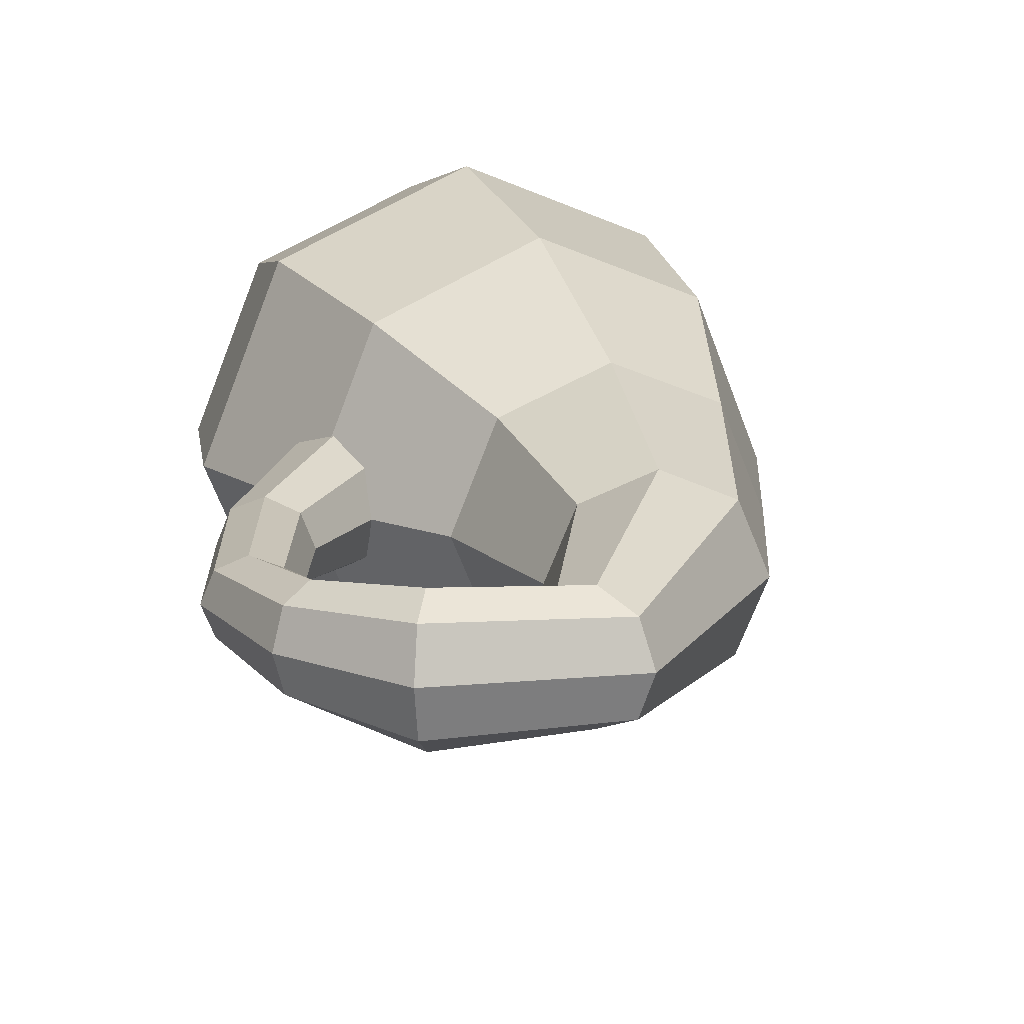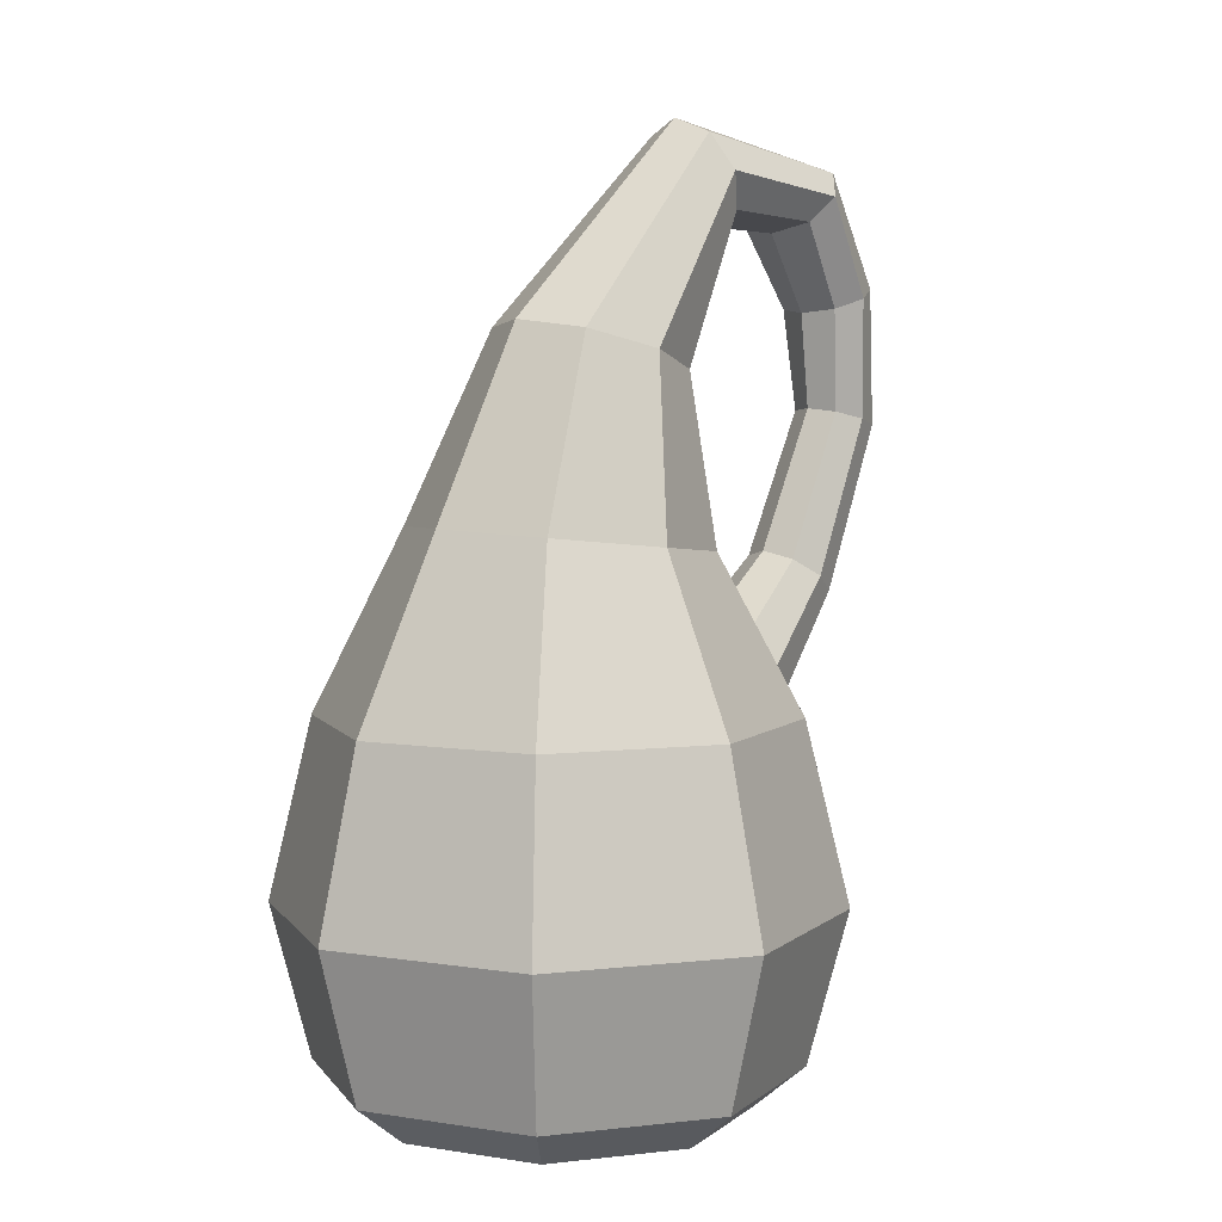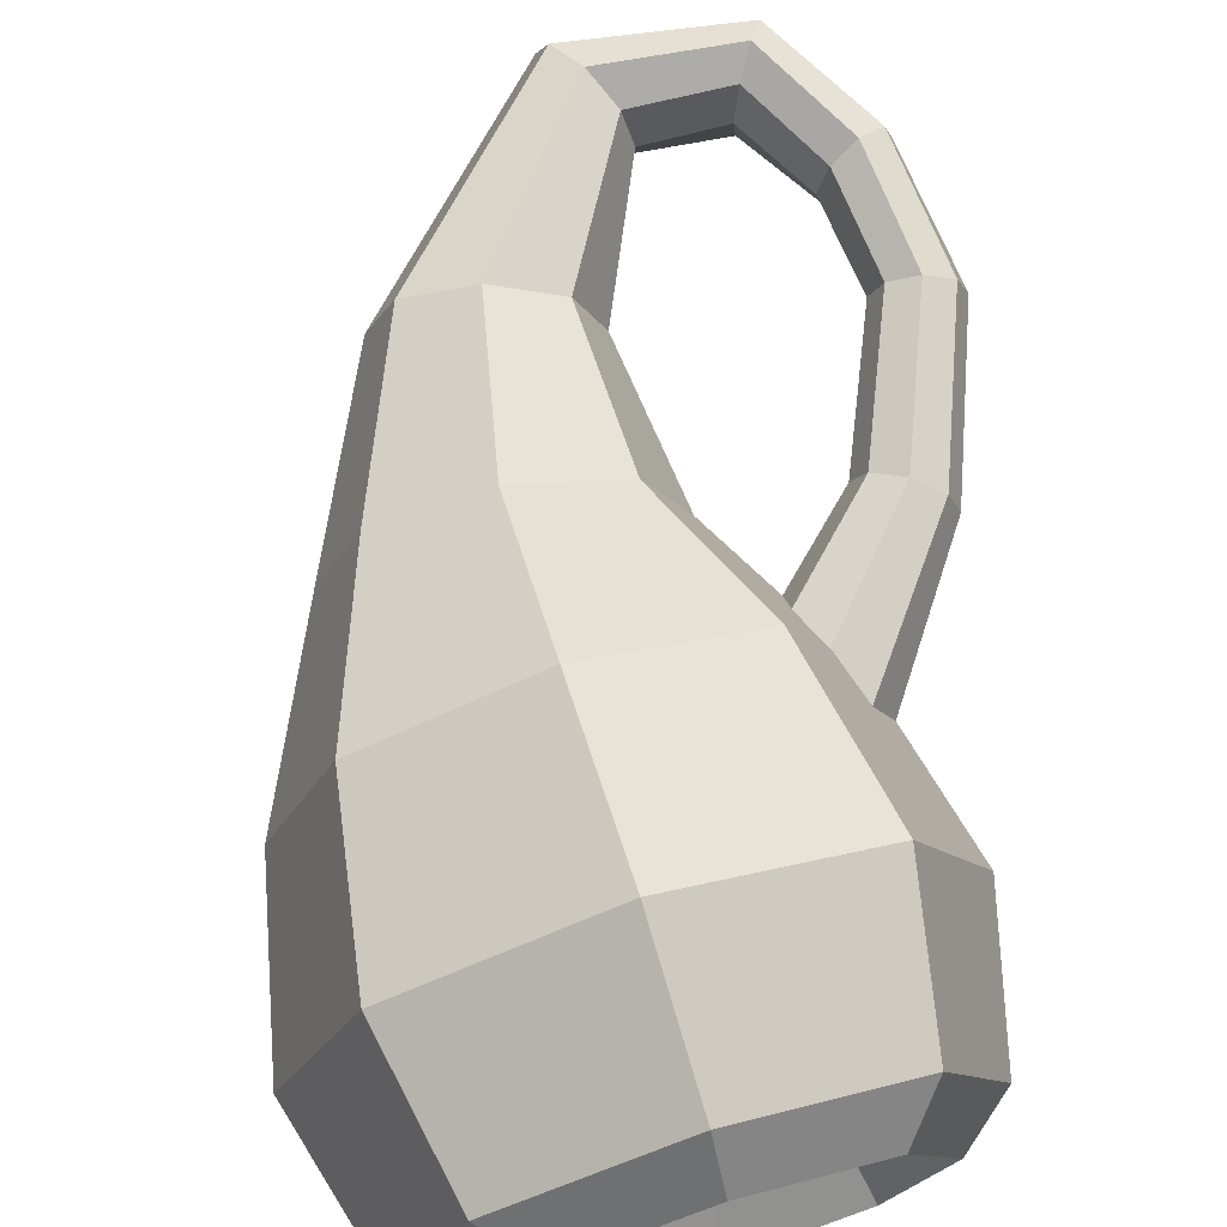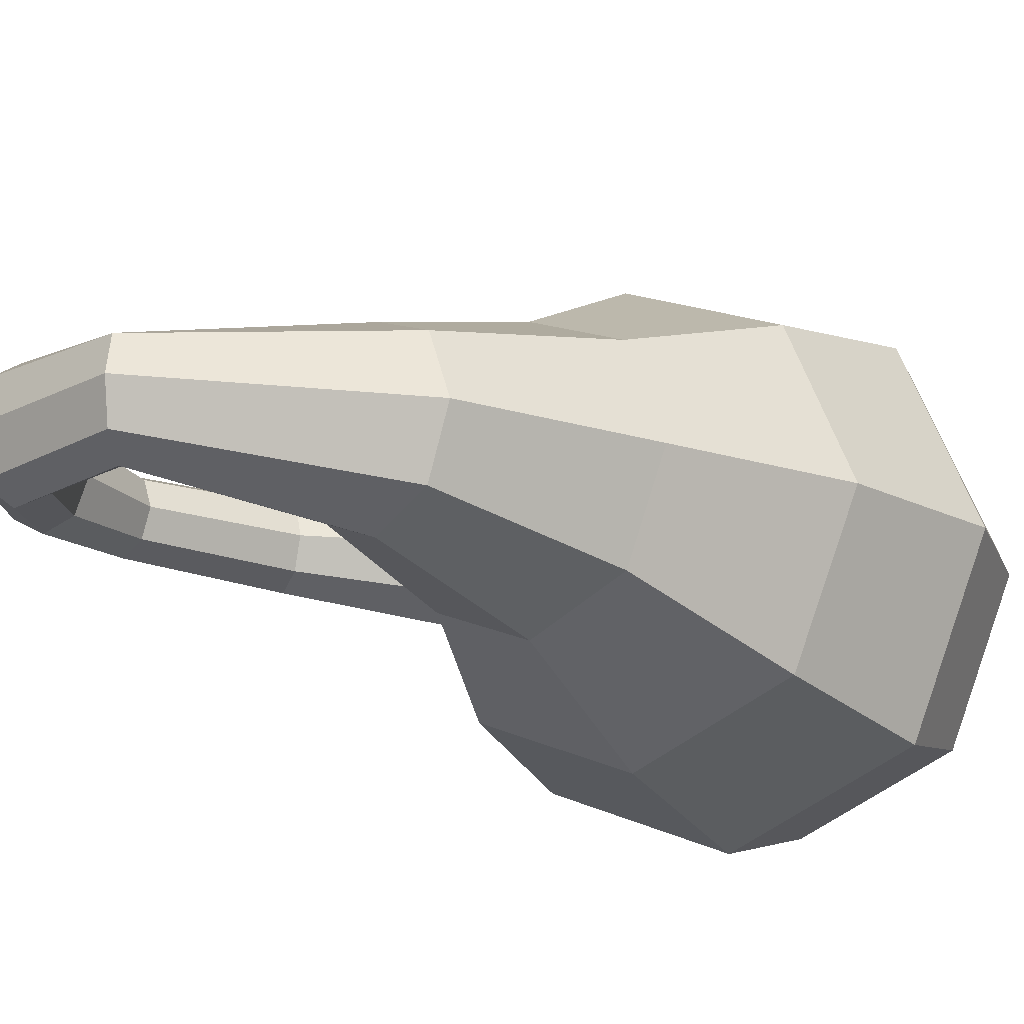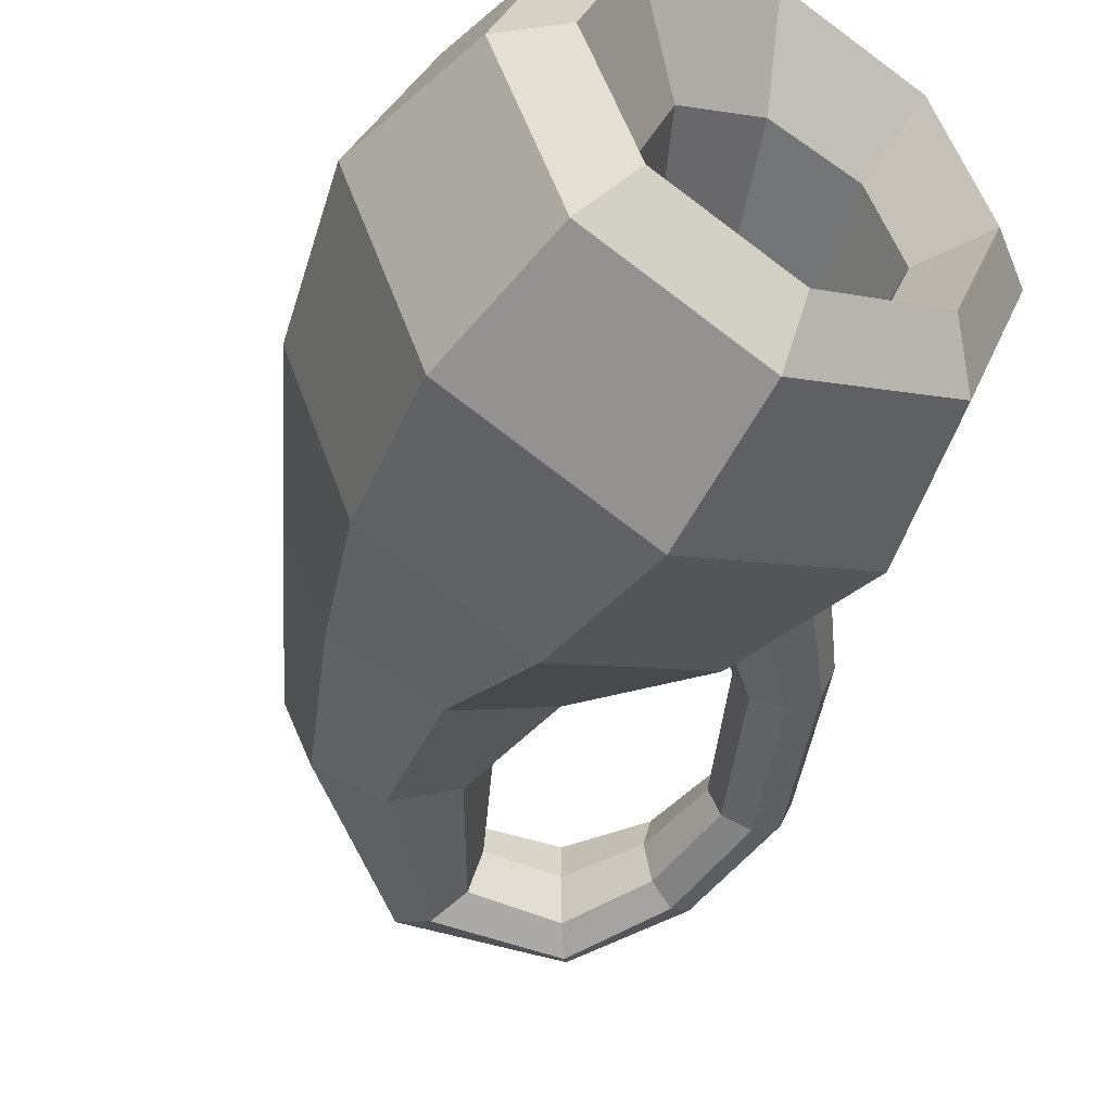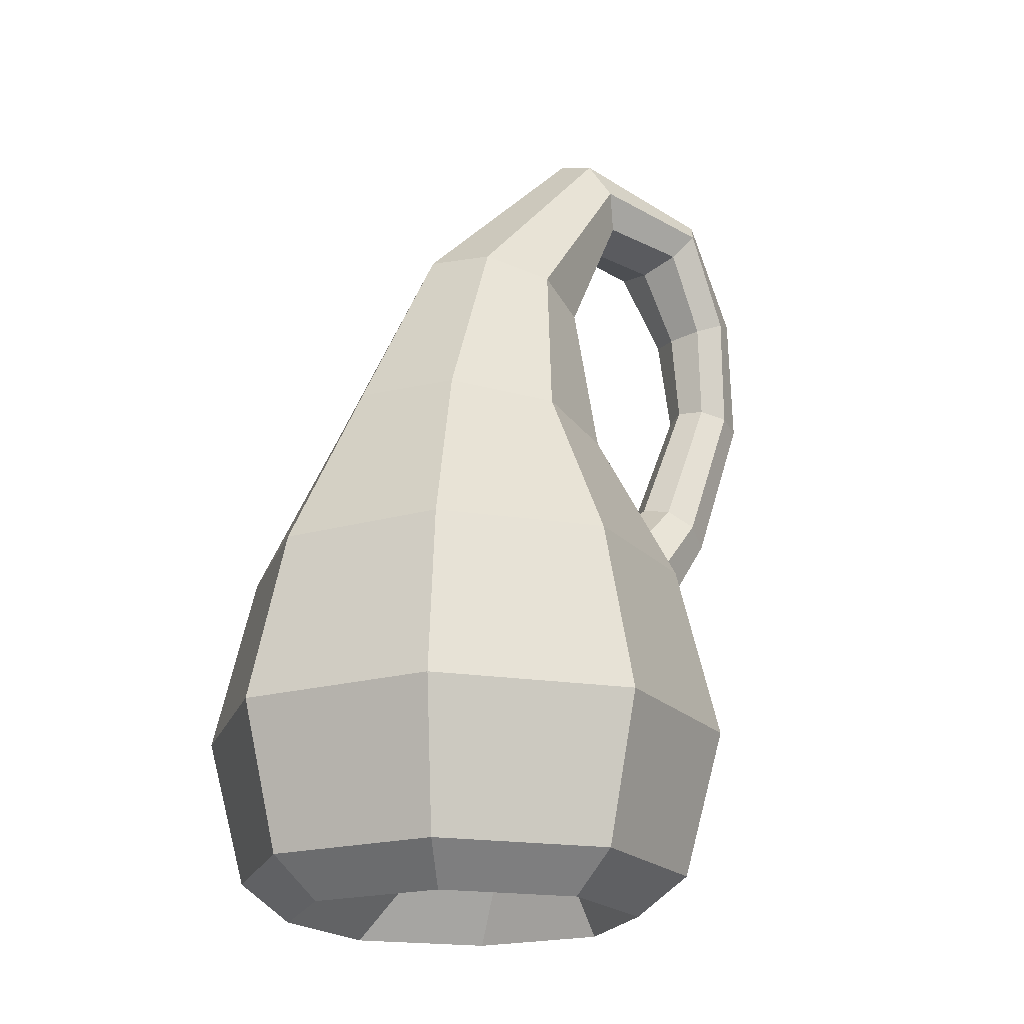
<metadata>
{"format":"obj","ext":"obj","renderer":"f3d","projection":"perspective","resolution":1024,"background":"white","views":[{"elev":15.0,"azim":157.1,"up":"+Z"},{"elev":5.8,"azim":-41.7,"up":"+Y"},{"elev":72.2,"azim":-17.4,"up":"+Z"},{"elev":-18.1,"azim":-147.5,"up":"+Z"},{"elev":-45.5,"azim":-29.9,"up":"+Z"},{"elev":-19.6,"azim":-39.1,"up":"+Y"}]}
</metadata>
<code>
o Cylinder
v -0 -1 -0.7051
v 0.01452 1.065 -0.5624
v 0.4986 -1 -0.4986
v 0.4099 1.023 -0.3977
v 0.7051 -1 0
v 0.5737 1.005 0
v 0.4986 -1 0.4986
v 0.4099 1.023 0.3977
v -0 -1 0.7051
v 0.01452 1.065 0.5624
v -0.4986 -1 0.4986
v -0.3809 1.108 0.3977
v -0.7051 -1 -0
v -0.5447 1.126 0
v -0.4986 -1 -0.4986
v -0.3809 1.108 -0.3977
v 0 -0.2613 -1.055
v 0.7458 -0.2613 -0.7458
v 1.055 -0.2613 0
v 0.7458 -0.2613 0.7458
v -0 -0.2613 1.055
v -0.7458 -0.2613 0.7458
v -1.055 -0.2613 -0
v -0.7458 -0.2613 -0.7458
v 0.1611 1.74 -0.3631
v 0.4072 1.667 -0.2568
v 0.5091 1.637 -0
v 0.4072 1.667 0.2568
v 0.1611 1.74 0.3631
v -0.08495 1.814 0.2568
v -0.1869 1.844 -0
v -0.08495 1.814 -0.2568
v 0.6677 2.383 -0.2189
v 0.7377 2.245 -0.1548
v 0.7667 2.188 0
v 0.7377 2.245 0.1548
v 0.6677 2.383 0.2189
v 0.5977 2.521 0.1548
v 0.5687 2.579 0
v 0.5977 2.521 -0.1548
v 1.425 1.47 -0.1524
v 1.321 1.498 -0.1078
v 1.278 1.509 -0
v 1.321 1.498 0.1078
v 1.425 1.47 0.1524
v 1.53 1.443 0.1078
v 1.573 1.431 -0
v 1.53 1.443 -0.1078
v 1.18 0.8752 -0.1697
v 1.08 0.9414 -0.12
v 1.039 0.9688 -0
v 1.08 0.9414 0.12
v 1.18 0.8752 0.1697
v 1.28 0.8089 0.12
v 1.322 0.7815 -0
v 1.28 0.8089 -0.12
v 0.3455 -0.05673 -0.3235
v 0.1272 0.01178 -0.2288
v 0.03679 0.04015 -0
v 0.1272 0.01178 0.2288
v 0.3455 -0.05673 0.3235
v 0.5637 -0.1252 0.2288
v 0.6541 -0.1536 -0
v 0.5637 -0.1252 -0.2288
v 0.4333 -0.7385 0.321
v 0.1158 -0.7226 0.454
v 0.5648 -0.7451 -0
v 0.4333 -0.7385 -0.321
v 0.1158 -0.7226 -0.454
v -0.2018 -0.7066 -0.321
v -0.3333 -0.7 -0
v -0.2018 -0.7066 0.321
v 1.226 2.398 0.1743
v 1.252 2.436 0
v 1.101 2.212 0.1743
v 1.164 2.305 0.2465
v 1.101 2.212 -0.1743
v 1.075 2.174 0
v 1.226 2.398 -0.1743
v 1.164 2.305 -0.2465
v 1.479 1.967 0.137
v 1.281 1.891 0.137
v 1.281 1.891 -0.137
v 1.38 1.929 -0.1937
v 1.52 1.983 0
v 1.38 1.929 0.1937
v 1.24 1.875 0
v 1.479 1.967 -0.137
v 0.6378 -0.8431 -0.6378
v 0.902 -0.8431 0
v 0.6378 -0.8431 0.6378
v -0 -0.8431 0.902
v -0.6378 -0.8431 0.6378
v -0.902 -0.8431 -0
v -0.6378 -0.8431 -0.6378
v -0 -0.8431 -0.902
v -0 0.4274 -0.8887
v 0.6284 0.4274 -0.6284
v 0.8887 0.4274 0
v 0.6284 0.4274 0.6284
v -0 0.4274 0.8887
v -0.6284 0.4274 0.6284
v -0.8887 0.4274 -0
v -0.6284 0.4274 -0.6284
f 97 2 4 98
f 98 4 6 99
f 99 6 8 100
f 100 8 10 101
f 101 10 12 102
f 102 12 14 103
f 94 23 24 95
f 103 14 16 104
f 104 16 2 97
f 95 24 17 96
f 93 22 23 94
f 92 21 22 93
f 91 20 21 92
f 90 19 20 91
f 89 18 19 90
f 96 17 18 89
f 14 12 30 31
f 10 8 28 29
f 16 14 31 32
f 6 4 26 27
f 12 10 29 30
f 2 16 32 25
f 4 2 25 26
f 8 6 27 28
f 32 31 39 40
f 30 29 37 38
f 28 27 35 36
f 26 25 33 34
f 25 32 40 33
f 31 30 38 39
f 29 28 36 37
f 27 26 34 35
f 85 81 46 47
f 86 82 44 45
f 87 83 42 43
f 88 85 47 48
f 81 86 45 46
f 82 87 43 44
f 83 84 41 42
f 84 88 48 41
f 42 41 49 50
f 41 48 56 49
f 47 46 54 55
f 45 44 52 53
f 43 42 50 51
f 48 47 55 56
f 46 45 53 54
f 44 43 51 52
f 56 55 63 64
f 54 53 61 62
f 52 51 59 60
f 50 49 57 58
f 49 56 64 57
f 55 54 62 63
f 53 52 60 61
f 51 50 58 59
f 66 61 62 65
f 65 62 63 67
f 67 63 64 68
f 68 64 57 69
f 69 57 58 70
f 70 58 59 71
f 71 59 60 72
f 72 60 61 66
f 11 72 66 9
f 13 71 72 11
f 15 70 71 13
f 1 69 70 15
f 3 68 69 1
f 5 67 68 3
f 7 65 67 5
f 9 66 65 7
f 33 40 79 80
f 34 33 80 77
f 36 35 78 75
f 38 37 76 73
f 40 39 74 79
f 35 34 77 78
f 37 36 75 76
f 39 38 73 74
f 80 79 88 84
f 77 80 84 83
f 75 78 87 82
f 73 76 86 81
f 79 74 85 88
f 78 77 83 87
f 76 75 82 86
f 74 73 81 85
f 1 96 89 3
f 3 89 90 5
f 5 90 91 7
f 7 91 92 9
f 9 92 93 11
f 11 93 94 13
f 15 95 96 1
f 13 94 95 15
f 24 104 97 17
f 23 103 104 24
f 22 102 103 23
f 21 101 102 22
f 20 100 101 21
f 19 99 100 20
f 18 98 99 19
f 17 97 98 18

</code>
